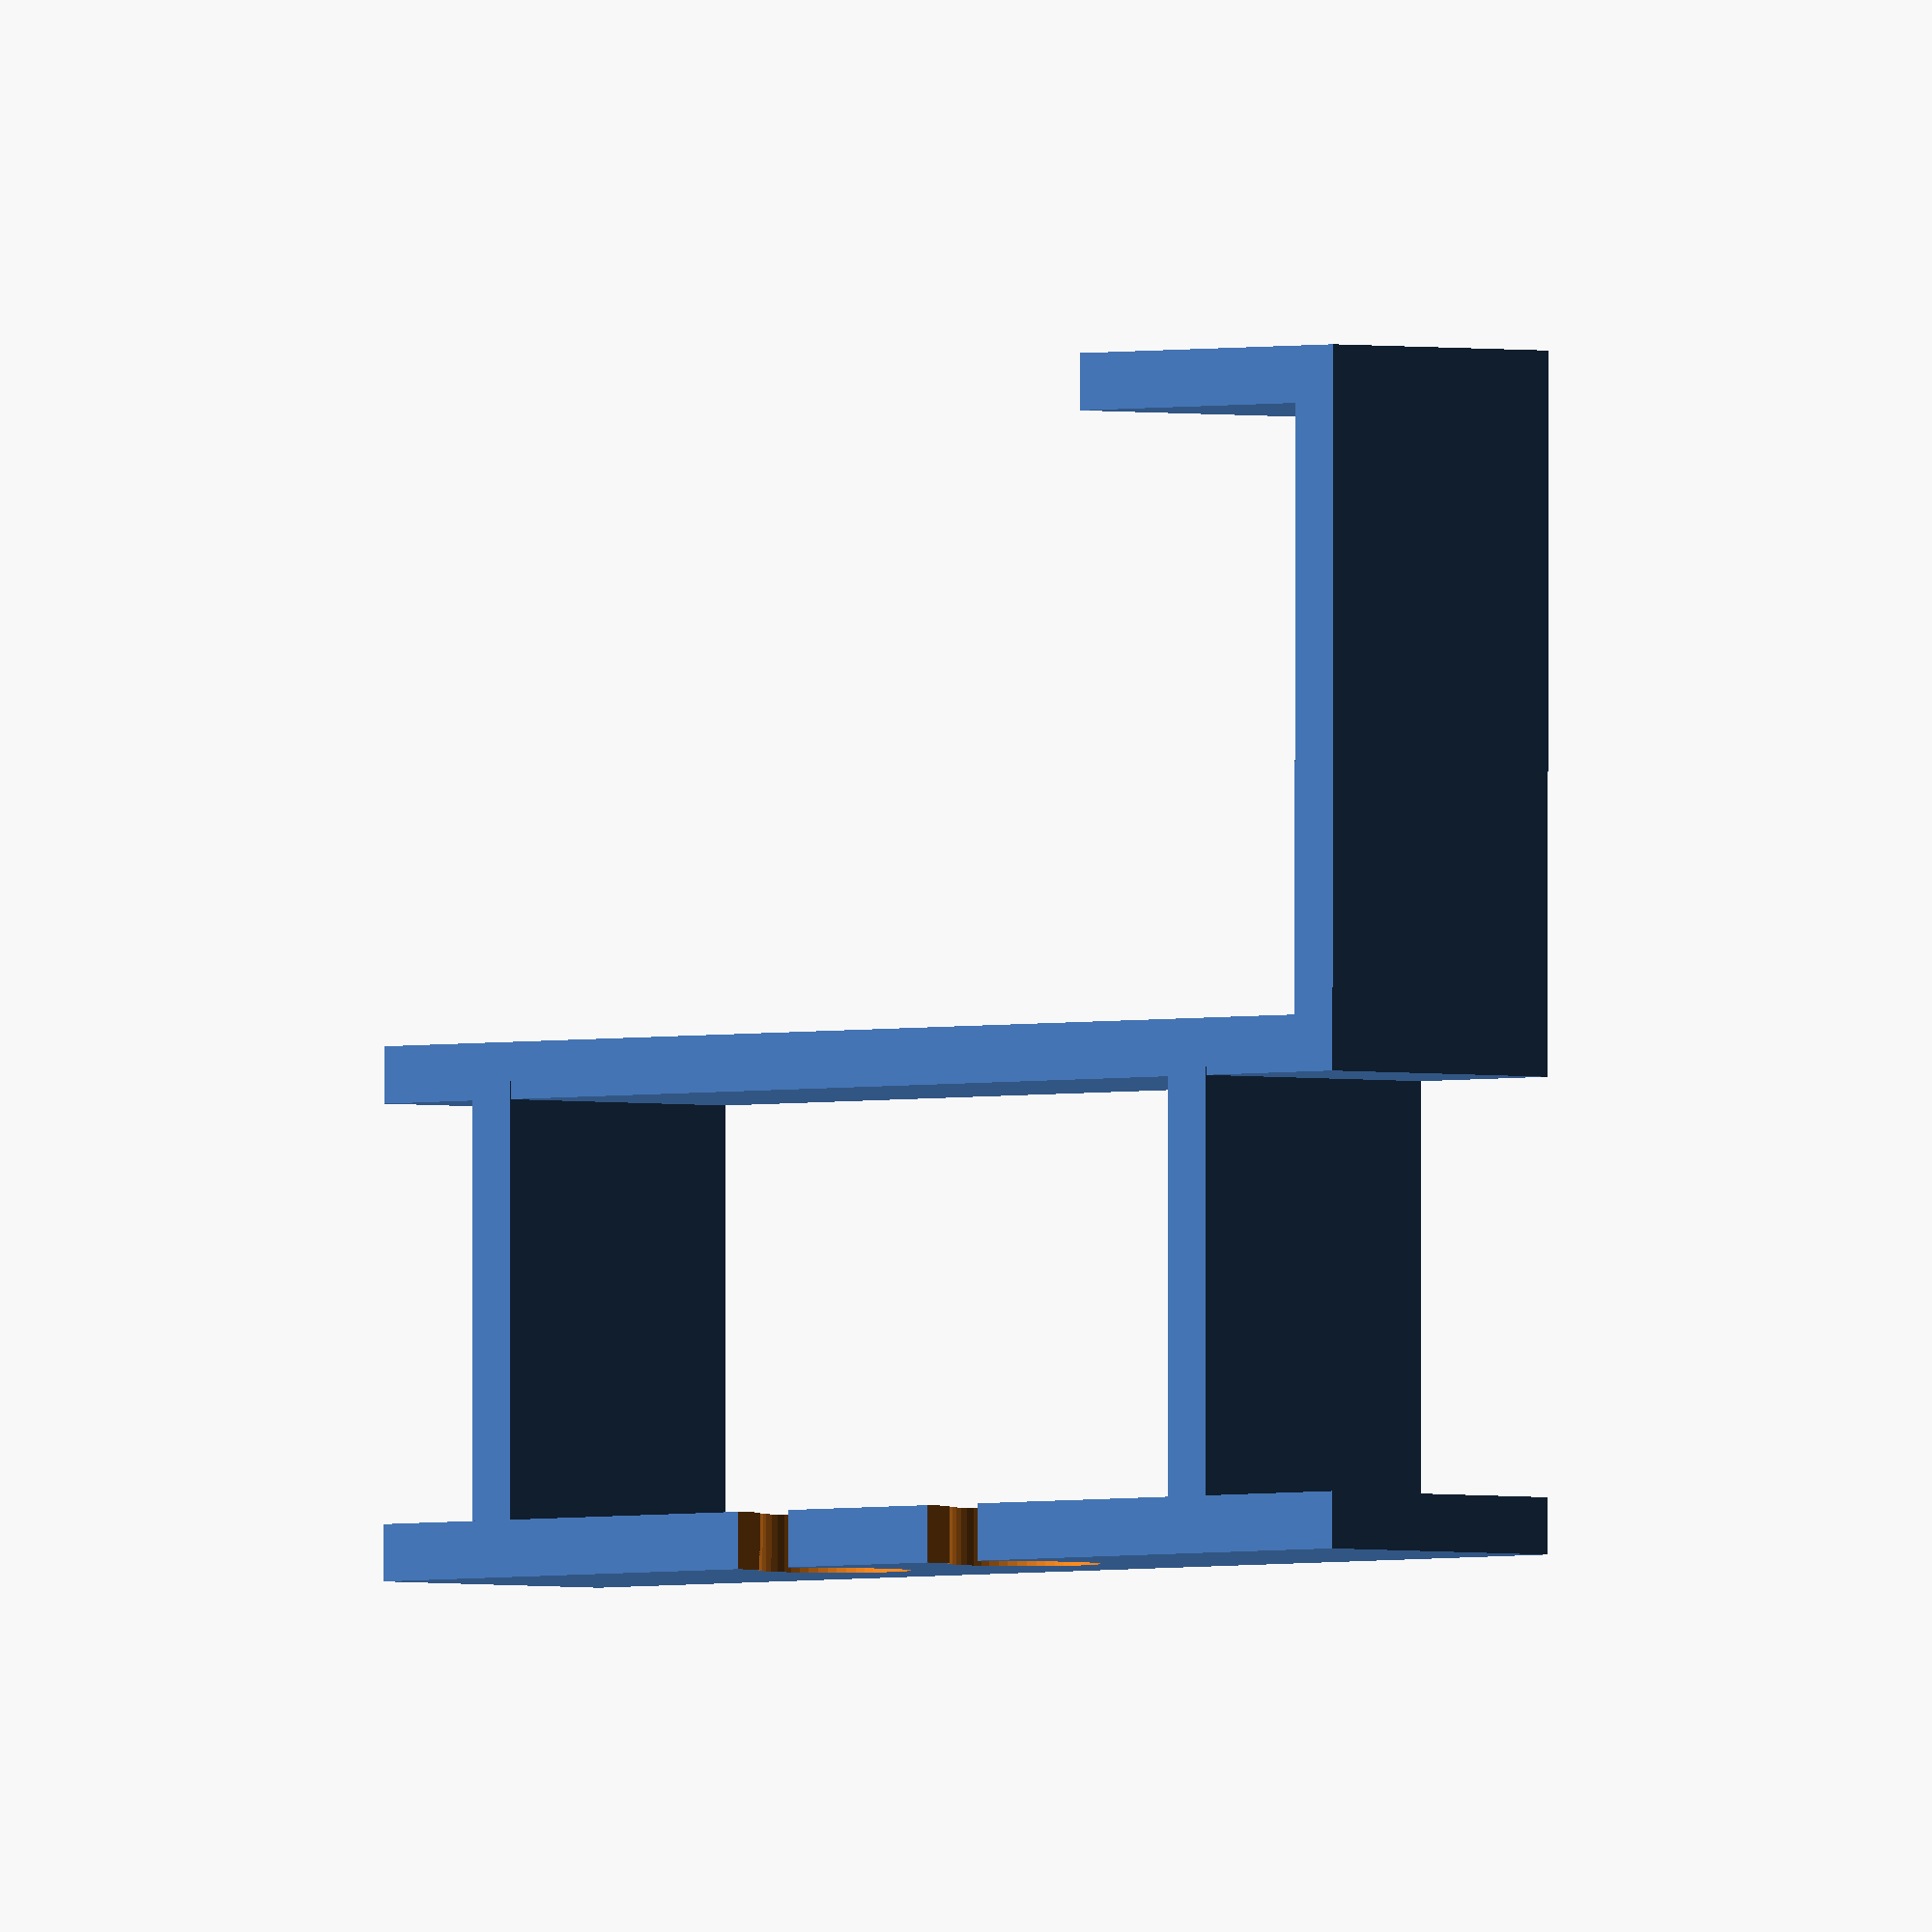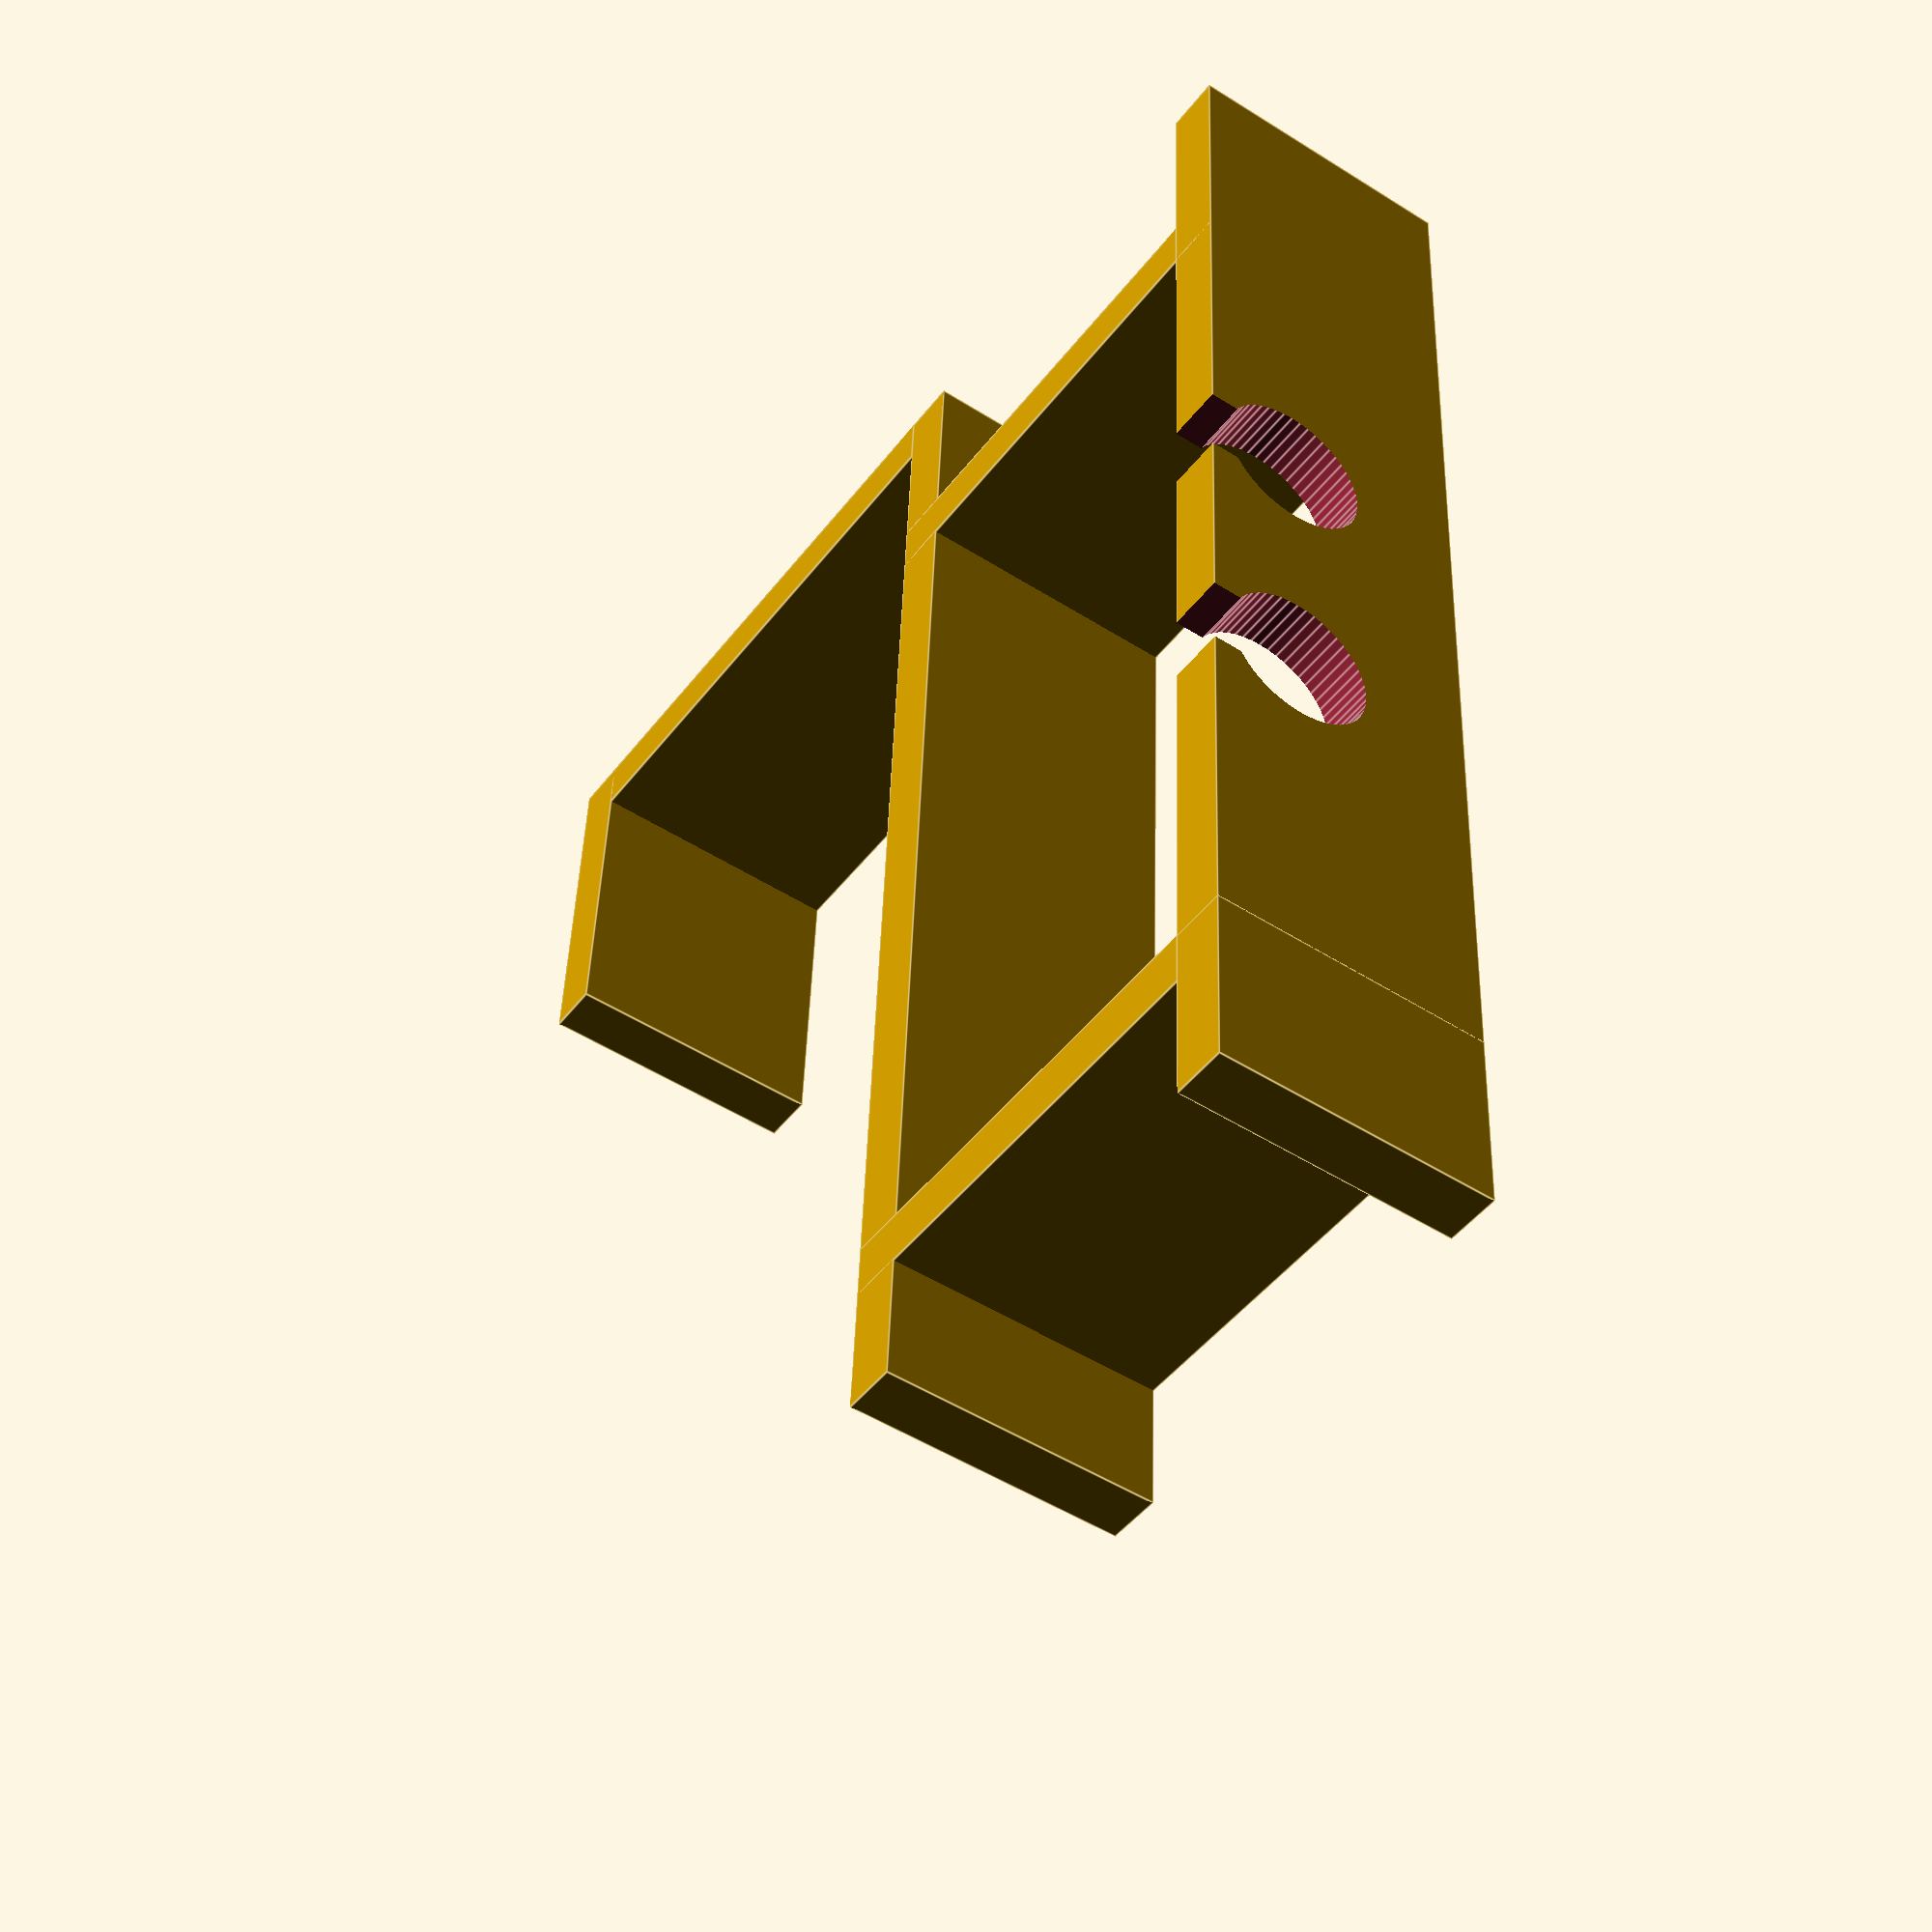
<openscad>
wall = 3;
height = 15;
wire = 4;

complete();
//wire_holder(wall, height, wire);
module complete()
{
	translate([0, -35, 0]) {
		monitor_hook(wall, height);
	}

	main_beam(wall, height);

	translate([10, 0, 0]) {
		top_L(wall, height);
	}

	translate([65, 0, 0]) {
		bottom_L(wall, height);
	}

	translate([0, 25, 0]) {
		wire_holder(wall, height, wire);
	}

}

module main_beam(wall, height)
{
	cube([75, wall, height]);
}

module monitor_hook(wall, height)
{
	cube([wall, 35, height]);
	cube([20, wall, height]);
}

module top_L(wall, height)
{
	cube([wall, 25, height]);
	translate([-10, 25, 0]) {
		cube([10 + wall, wall, height]);
	}
}

module bottom_L(wall, height)
{
	cube([wall, 25, height]);
	translate([0, 25, 0]) {
		cube([10, wall, height]);
	}
}

module wire_holder(wall, height, wire)
{
	difference()
	{
		main_beam(wall, height);

		translate([45, wall * 1.5, height - 5]) {
			keyhole(wall * 2, wire);
		}
		translate([30, wall * 1.5, height - 5]) {
			keyhole(wall * 2, wire);
		}
	}
}


module keyhole(wall, entrance_width)
{
	hole_diameter = entrance_width * 2;
	translate([- hole_diameter / 4, -wall, 0]) {
		cube([entrance_width, wall, hole_diameter]);
	}
	rotate([90, 0, 0]) {
		cylinder(r = hole_diameter / 2, h = wall, $fn = 50 );
	}
}
</openscad>
<views>
elev=181.9 azim=0.1 roll=131.4 proj=o view=solid
elev=229.7 azim=273.1 roll=125.0 proj=p view=edges
</views>
